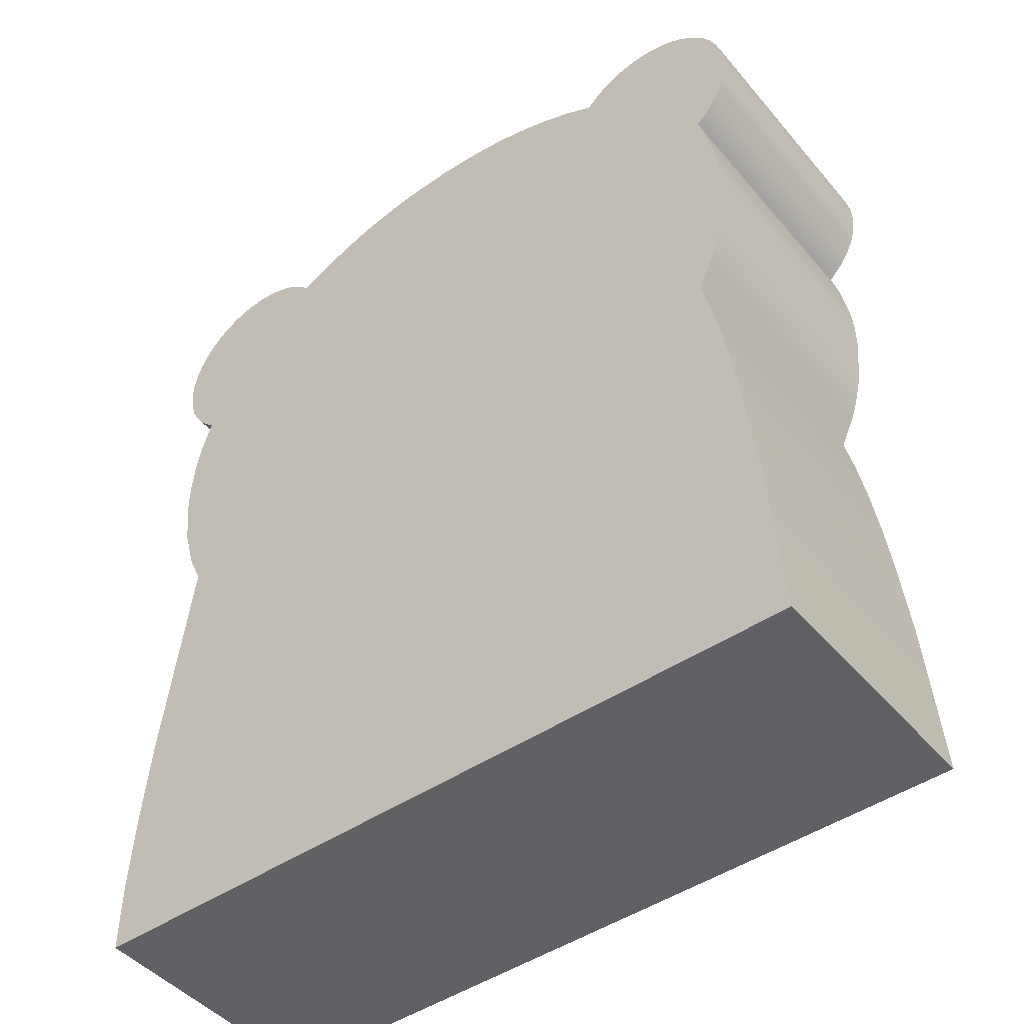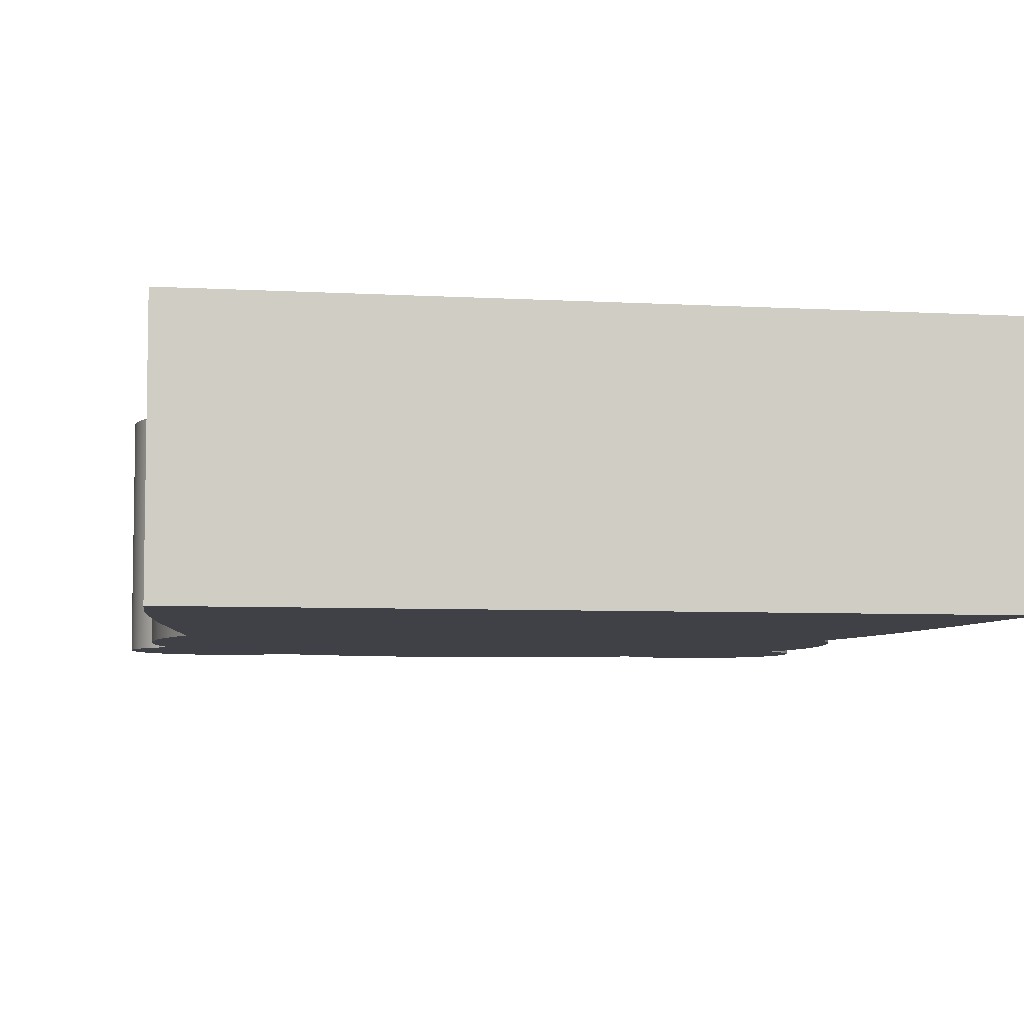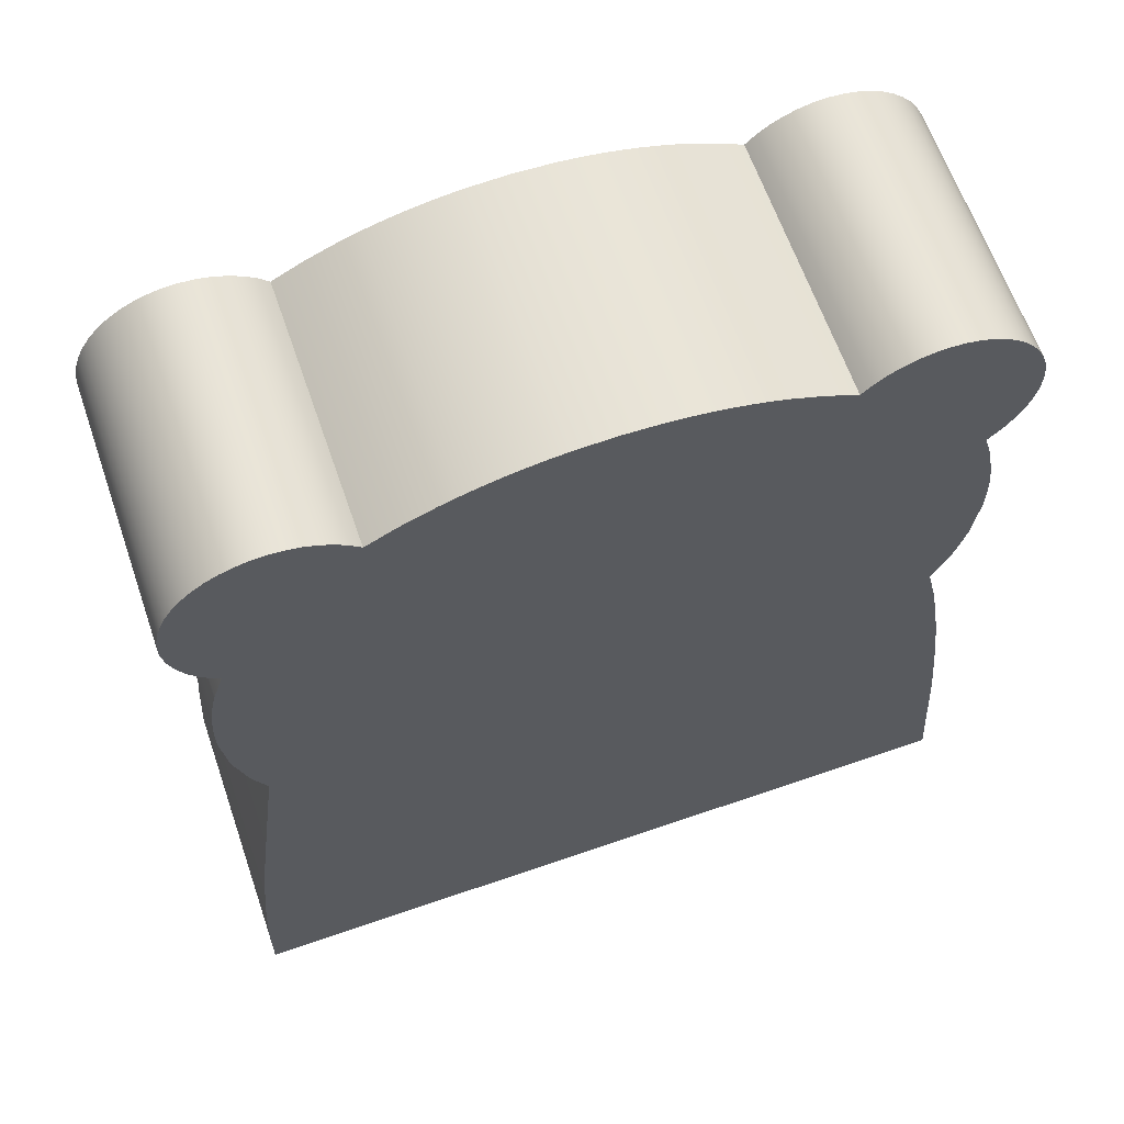
<metadata>
{"format":"obj","ext":"obj","renderer":"f3d","projection":"perspective","resolution":1024,"background":"white","views":[{"elev":-45.8,"azim":37.6,"up":"+Y"},{"elev":-6.0,"azim":-9.2,"up":"+Z"},{"elev":63.5,"azim":-19.1,"up":"+Y"}]}
</metadata>
<code>
o Curve.001_Mesh.000
v 0.0019 0.2953 0.098
v 0.02604 0.2942 0.098
v -0.02257 0.2942 0.098
v 0.03784 0.293 0.098
v -0.03452 0.2929 0.098
v 0.04945 0.2912 0.098
v -0.04627 0.2911 0.098
v 0.06083 0.289 0.098
v -0.0578 0.2889 0.098
v 0.07198 0.2864 0.098
v -0.06908 0.2862 0.098
v 0.08288 0.2833 0.098
v -0.08011 0.283 0.098
v 0.09351 0.2798 0.098
v -0.09086 0.2794 0.098
v -0.1868 0.2823 0.098
v -0.1782 0.2829 0.098
v 0.1884 0.2823 0.098
v 0.1797 0.2829 0.098
v 0.1707 0.2822 0.098
v -0.1689 0.2822 0.098
v -0.1951 0.2805 0.098
v 0.1966 0.2805 0.098
v 0.162 0.2803 0.098
v -0.1601 0.2802 0.098
v -0.203 0.2777 0.098
v 0.2045 0.2777 0.098
v 0.1538 0.2772 0.098
v -0.1518 0.2769 0.098
v -0.2103 0.2739 0.098
v 0.2118 0.2739 0.098
v 0.1139 0.2715 0.098
v -0.1115 0.2709 0.098
v 0.1462 0.273 0.098
v -0.1441 0.2725 0.098
v -0.2171 0.2692 0.098
v 0.2186 0.2692 0.098
v 0.1393 0.2678 0.098
v -0.137 0.2671 0.098
v -0.2232 0.2636 0.098
v 0.2247 0.2636 0.098
v 0.1331 0.2617 0.098
v -0.1308 0.2608 0.098
v -0.2285 0.2573 0.098
v 0.2301 0.2573 0.098
v -0.2331 0.2503 0.098
v 0.2346 0.2503 0.098
v -0.2368 0.2427 0.098
v 0.2383 0.2427 0.098
v -0.2395 0.2345 0.098
v 0.2411 0.2345 0.098
v -0.2412 0.226 0.098
v 0.2427 0.226 0.098
v -0.2418 0.217 0.098
v 0.2433 0.217 0.098
v -0.2416 0.2116 0.098
v 0.2425 0.2067 0.098
v -0.2399 0.2011 0.098
v 0.2403 0.1969 0.098
v 0.2386 0.1922 0.098
v -0.2367 0.1913 0.098
v 0.2343 0.1833 0.098
v -0.2321 0.1822 0.098
v 0.2289 0.1753 0.098
v -0.2263 0.174 0.098
v 0.2223 0.1682 0.098
v -0.2193 0.1669 0.098
v 0.2187 0.1651 0.098
v -0.2154 0.1637 0.098
v 0.2215 0.1566 0.098
v 0.2227 0.1523 0.098
v -0.2215 0.145 0.098
v 0.2243 0.1458 0.098
v -0.2229 0.1395 0.098
v -0.2241 0.1339 0.098
v 0.2271 0.1318 0.098
v -0.2252 0.1282 0.098
v -0.2261 0.1224 0.098
v 0.2285 0.1241 0.098
v 0.2295 0.1163 0.098
v 0.2299 0.1124 0.098
v -0.2279 0.1044 0.098
v 0.2306 0.1044 0.098
v -0.2281 0.08368 0.098
v 0.2308 0.08349 0.098
v -0.2244 0.05146 0.098
v 0.2268 0.05062 0.098
v 0.2231 0.03532 0.098
v 0.2208 0.028 0.098
v -0.2161 0.02225 0.098
v 0.2182 0.02092 0.098
v -0.2073 0.002845 0.098
v 0.209 0.001286 0.098
v 0.2151 -0.02455 0.098
v 0.2206 -0.05334 0.098
v 0.2255 -0.08409 0.098
v 0.2297 -0.1158 0.098
v -0.2258 -0.1376 0.098
v 0.2364 -0.1782 0.098
v -0.2311 -0.1927 0.098
v -0.2346 -0.2449 0.098
v -0.235 -0.29 0.098
v 0.2445 -0.2855 0.098
v 0.0019 0.2953 -0.06614
v 0.02604 0.2942 -0.06614
v -0.02257 0.2942 -0.06614
v 0.03784 0.293 -0.06614
v -0.03452 0.2929 -0.06614
v 0.04945 0.2912 -0.06614
v -0.04627 0.2911 -0.06614
v 0.06083 0.289 -0.06614
v -0.0578 0.2889 -0.06614
v 0.07198 0.2864 -0.06614
v -0.06908 0.2862 -0.06614
v 0.08288 0.2833 -0.06614
v -0.08011 0.283 -0.06614
v 0.09351 0.2798 -0.06614
v -0.09086 0.2794 -0.06614
v -0.1868 0.2823 -0.06614
v -0.1782 0.2829 -0.06614
v 0.1797 0.2829 -0.06614
v 0.1884 0.2823 -0.06614
v 0.1707 0.2822 -0.06614
v -0.1689 0.2822 -0.06614
v -0.1951 0.2805 -0.06614
v 0.1966 0.2805 -0.06614
v 0.162 0.2803 -0.06614
v -0.1601 0.2802 -0.06614
v -0.203 0.2777 -0.06614
v 0.2045 0.2777 -0.06614
v 0.1538 0.2772 -0.06614
v -0.1518 0.2769 -0.06614
v -0.2103 0.2739 -0.06614
v 0.2118 0.2739 -0.06614
v 0.1139 0.2715 -0.06614
v -0.1115 0.2709 -0.06614
v 0.1462 0.273 -0.06614
v -0.1441 0.2725 -0.06614
v -0.2171 0.2692 -0.06614
v 0.2186 0.2692 -0.06614
v 0.1393 0.2678 -0.06614
v -0.137 0.2671 -0.06614
v -0.2232 0.2636 -0.06614
v 0.2247 0.2636 -0.06614
v 0.1331 0.2617 -0.06614
v -0.1308 0.2608 -0.06614
v -0.2285 0.2573 -0.06614
v 0.2301 0.2573 -0.06614
v -0.2331 0.2503 -0.06614
v 0.2346 0.2503 -0.06614
v -0.2368 0.2427 -0.06614
v 0.2383 0.2427 -0.06614
v -0.2395 0.2345 -0.06614
v 0.2411 0.2345 -0.06614
v -0.2412 0.226 -0.06614
v 0.2427 0.226 -0.06614
v -0.2418 0.217 -0.06614
v 0.2433 0.217 -0.06614
v -0.2416 0.2116 -0.06614
v 0.2425 0.2067 -0.06614
v -0.2399 0.2011 -0.06614
v 0.2403 0.1969 -0.06614
v 0.2386 0.1922 -0.06614
v -0.2367 0.1913 -0.06614
v 0.2343 0.1833 -0.06614
v -0.2321 0.1822 -0.06614
v 0.2289 0.1753 -0.06614
v -0.2263 0.174 -0.06614
v 0.2223 0.1682 -0.06614
v -0.2193 0.1669 -0.06614
v 0.2187 0.1651 -0.06614
v -0.2154 0.1637 -0.06614
v 0.2215 0.1566 -0.06614
v 0.2227 0.1523 -0.06614
v -0.2215 0.145 -0.06614
v 0.2243 0.1458 -0.06614
v -0.2229 0.1395 -0.06614
v -0.2241 0.1339 -0.06614
v 0.2271 0.1318 -0.06614
v -0.2252 0.1282 -0.06614
v -0.2261 0.1224 -0.06614
v 0.2285 0.1241 -0.06614
v 0.2295 0.1163 -0.06614
v 0.2299 0.1124 -0.06614
v -0.2279 0.1044 -0.06614
v 0.2306 0.1044 -0.06614
v -0.2281 0.08368 -0.06614
v 0.2308 0.08349 -0.06614
v -0.2244 0.05146 -0.06614
v 0.2268 0.05062 -0.06614
v 0.2231 0.03532 -0.06614
v 0.2208 0.028 -0.06614
v -0.2161 0.02225 -0.06614
v 0.2182 0.02092 -0.06614
v -0.2073 0.002845 -0.06614
v 0.209 0.001286 -0.06614
v 0.2151 -0.02455 -0.06614
v 0.2206 -0.05334 -0.06614
v 0.2255 -0.08409 -0.06614
v 0.2297 -0.1158 -0.06614
v -0.2258 -0.1376 -0.06614
v 0.2364 -0.1782 -0.06614
v -0.2311 -0.1927 -0.06614
v -0.2346 -0.2449 -0.06614
v -0.235 -0.29 -0.06614
v 0.2445 -0.2855 -0.06614
v 0.0019 0.2953 0.098
v 0.02604 0.2942 0.098
v -0.02257 0.2942 0.098
v 0.03784 0.293 0.098
v -0.03452 0.2929 0.098
v 0.04945 0.2912 0.098
v -0.04627 0.2911 0.098
v 0.06083 0.289 0.098
v -0.0578 0.2889 0.098
v 0.07198 0.2864 0.098
v -0.06908 0.2862 0.098
v 0.08288 0.2833 0.098
v -0.08011 0.283 0.098
v 0.09351 0.2798 0.098
v -0.09086 0.2794 0.098
v -0.1868 0.2823 0.098
v -0.1782 0.2829 0.098
v 0.1884 0.2823 0.098
v 0.1797 0.2829 0.098
v 0.1707 0.2822 0.098
v -0.1689 0.2822 0.098
v -0.1951 0.2805 0.098
v 0.1966 0.2805 0.098
v 0.162 0.2803 0.098
v -0.1601 0.2802 0.098
v -0.203 0.2777 0.098
v 0.2045 0.2777 0.098
v 0.1538 0.2772 0.098
v -0.1518 0.2769 0.098
v -0.2103 0.2739 0.098
v 0.2118 0.2739 0.098
v 0.1139 0.2715 0.098
v -0.1115 0.2709 0.098
v 0.1462 0.273 0.098
v -0.1441 0.2725 0.098
v -0.2171 0.2692 0.098
v 0.2186 0.2692 0.098
v 0.1393 0.2678 0.098
v -0.137 0.2671 0.098
v -0.2232 0.2636 0.098
v 0.2247 0.2636 0.098
v 0.1331 0.2617 0.098
v 0.1331 0.2617 0.098
v -0.1308 0.2608 0.098
v -0.1308 0.2608 0.098
v -0.2285 0.2573 0.098
v 0.2301 0.2573 0.098
v -0.2331 0.2503 0.098
v 0.2346 0.2503 0.098
v -0.2368 0.2427 0.098
v 0.2383 0.2427 0.098
v -0.2395 0.2345 0.098
v 0.2411 0.2345 0.098
v -0.2412 0.226 0.098
v 0.2427 0.226 0.098
v -0.2418 0.217 0.098
v 0.2433 0.217 0.098
v -0.2416 0.2116 0.098
v 0.2425 0.2067 0.098
v -0.2399 0.2011 0.098
v 0.2403 0.1969 0.098
v 0.2386 0.1922 0.098
v -0.2367 0.1913 0.098
v 0.2343 0.1833 0.098
v -0.2321 0.1822 0.098
v 0.2289 0.1753 0.098
v -0.2263 0.174 0.098
v 0.2223 0.1682 0.098
v -0.2193 0.1669 0.098
v 0.2187 0.1651 0.098
v 0.2187 0.1651 0.098
v -0.2154 0.1637 0.098
v -0.2154 0.1637 0.098
v 0.2215 0.1566 0.098
v 0.2227 0.1523 0.098
v -0.2215 0.145 0.098
v 0.2243 0.1458 0.098
v -0.2229 0.1395 0.098
v -0.2241 0.1339 0.098
v 0.2271 0.1318 0.098
v -0.2252 0.1282 0.098
v -0.2261 0.1224 0.098
v 0.2285 0.1241 0.098
v 0.2295 0.1163 0.098
v 0.2299 0.1124 0.098
v -0.2279 0.1044 0.098
v 0.2306 0.1044 0.098
v -0.2281 0.08368 0.098
v 0.2308 0.08349 0.098
v -0.2244 0.05146 0.098
v 0.2268 0.05062 0.098
v 0.2231 0.03532 0.098
v 0.2208 0.028 0.098
v -0.2161 0.02225 0.098
v 0.2182 0.02092 0.098
v -0.2073 0.002845 0.098
v -0.2073 0.002845 0.098
v 0.209 0.001286 0.098
v 0.209 0.001286 0.098
v 0.2151 -0.02455 0.098
v 0.2206 -0.05334 0.098
v 0.2255 -0.08409 0.098
v 0.2297 -0.1158 0.098
v -0.2258 -0.1376 0.098
v 0.2364 -0.1782 0.098
v -0.2311 -0.1927 0.098
v -0.2346 -0.2449 0.098
v -0.235 -0.29 0.098
v -0.235 -0.29 0.098
v 0.2445 -0.2855 0.098
v 0.2445 -0.2855 0.098
v 0.0019 0.2953 -0.06614
v 0.02604 0.2942 -0.06614
v -0.02257 0.2942 -0.06614
v 0.03784 0.293 -0.06614
v -0.03452 0.2929 -0.06614
v 0.04945 0.2912 -0.06614
v -0.04627 0.2911 -0.06614
v 0.06083 0.289 -0.06614
v -0.0578 0.2889 -0.06614
v 0.07198 0.2864 -0.06614
v -0.06908 0.2862 -0.06614
v 0.08288 0.2833 -0.06614
v -0.08011 0.283 -0.06614
v 0.09351 0.2798 -0.06614
v -0.09086 0.2794 -0.06614
v -0.1868 0.2823 -0.06614
v -0.1782 0.2829 -0.06614
v 0.1797 0.2829 -0.06614
v 0.1884 0.2823 -0.06614
v 0.1707 0.2822 -0.06614
v -0.1689 0.2822 -0.06614
v -0.1951 0.2805 -0.06614
v 0.1966 0.2805 -0.06614
v 0.162 0.2803 -0.06614
v -0.1601 0.2802 -0.06614
v -0.203 0.2777 -0.06614
v 0.2045 0.2777 -0.06614
v 0.1538 0.2772 -0.06614
v -0.1518 0.2769 -0.06614
v -0.2103 0.2739 -0.06614
v 0.2118 0.2739 -0.06614
v 0.1139 0.2715 -0.06614
v -0.1115 0.2709 -0.06614
v 0.1462 0.273 -0.06614
v -0.1441 0.2725 -0.06614
v -0.2171 0.2692 -0.06614
v 0.2186 0.2692 -0.06614
v 0.1393 0.2678 -0.06614
v -0.137 0.2671 -0.06614
v -0.2232 0.2636 -0.06614
v 0.2247 0.2636 -0.06614
v 0.1331 0.2617 -0.06614
v 0.1331 0.2617 -0.06614
v -0.1308 0.2608 -0.06614
v -0.1308 0.2608 -0.06614
v -0.2285 0.2573 -0.06614
v 0.2301 0.2573 -0.06614
v -0.2331 0.2503 -0.06614
v 0.2346 0.2503 -0.06614
v -0.2368 0.2427 -0.06614
v 0.2383 0.2427 -0.06614
v -0.2395 0.2345 -0.06614
v 0.2411 0.2345 -0.06614
v -0.2412 0.226 -0.06614
v 0.2427 0.226 -0.06614
v -0.2418 0.217 -0.06614
v 0.2433 0.217 -0.06614
v -0.2416 0.2116 -0.06614
v 0.2425 0.2067 -0.06614
v -0.2399 0.2011 -0.06614
v 0.2403 0.1969 -0.06614
v 0.2386 0.1922 -0.06614
v -0.2367 0.1913 -0.06614
v 0.2343 0.1833 -0.06614
v -0.2321 0.1822 -0.06614
v 0.2289 0.1753 -0.06614
v -0.2263 0.174 -0.06614
v 0.2223 0.1682 -0.06614
v -0.2193 0.1669 -0.06614
v 0.2187 0.1651 -0.06614
v 0.2187 0.1651 -0.06614
v -0.2154 0.1637 -0.06614
v -0.2154 0.1637 -0.06614
v 0.2215 0.1566 -0.06614
v 0.2227 0.1523 -0.06614
v -0.2215 0.145 -0.06614
v 0.2243 0.1458 -0.06614
v -0.2229 0.1395 -0.06614
v -0.2241 0.1339 -0.06614
v 0.2271 0.1318 -0.06614
v -0.2252 0.1282 -0.06614
v -0.2261 0.1224 -0.06614
v 0.2285 0.1241 -0.06614
v 0.2295 0.1163 -0.06614
v 0.2299 0.1124 -0.06614
v -0.2279 0.1044 -0.06614
v 0.2306 0.1044 -0.06614
v -0.2281 0.08368 -0.06614
v 0.2308 0.08349 -0.06614
v -0.2244 0.05146 -0.06614
v 0.2268 0.05062 -0.06614
v 0.2231 0.03532 -0.06614
v 0.2208 0.028 -0.06614
v -0.2161 0.02225 -0.06614
v 0.2182 0.02092 -0.06614
v -0.2073 0.002845 -0.06614
v -0.2073 0.002845 -0.06614
v 0.209 0.001286 -0.06614
v 0.209 0.001286 -0.06614
v 0.2151 -0.02455 -0.06614
v 0.2206 -0.05334 -0.06614
v 0.2255 -0.08409 -0.06614
v 0.2297 -0.1158 -0.06614
v -0.2258 -0.1376 -0.06614
v 0.2364 -0.1782 -0.06614
v -0.2311 -0.1927 -0.06614
v -0.2346 -0.2449 -0.06614
v -0.235 -0.29 -0.06614
v -0.235 -0.29 -0.06614
v 0.2445 -0.2855 -0.06614
v 0.2445 -0.2855 -0.06614
f 218 216 304
f 346 339 334
f 150 45 47
f 360 38 141
f 105 1 2
f 193 303 90
f 111 109 6
f 97 99 200
f 157 56 54
f 91 416 194
f 127 20 123
f 160 55 57
f 153 52 50
f 179 176 73
f 144 37 41
f 64 169 167
f 120 16 17
f 168 63 166
f 155 54 52
f 140 31 37
f 138 29 35
f 164 63 61
f 57 162 160
f 9 7 112
f 122 19 18
f 123 19 121
f 25 132 128
f 204 315 101
f 185 78 181
f 159 58 56
f 175 279 390
f 75 74 178
f 147 46 44
f 141 34 137
f 134 27 31
f 35 142 138
f 149 48 46
f 163 59 60
f 88 89 192
f 3 104 106
f 362 33 136
f 98 195 201
f 118 33 15
f 139 40 36
f 128 21 25
f 145 32 42
f 187 82 185
f 131 34 28
f 125 26 22
f 119 22 16
f 85 190 188
f 156 51 53
f 81 186 184
f 158 53 55
f 164 58 161
f 135 14 32
f 170 65 168
f 167 62 64
f 126 18 23
f 124 17 21
f 39 146 142
f 133 36 30
f 60 165 163
f 193 86 189
f 173 277 70
f 152 47 49
f 83 188 186
f 143 44 40
f 131 24 127
f 130 23 27
f 151 50 48
f 189 84 187
f 170 69 67
f 197 93 94
f 154 49 51
f 148 41 45
f 129 30 26
f 103 205 206
f 171 66 68
f 283 281 280
f 276 274 248
f 274 272 248
f 283 280 276
f 289 286 248
f 286 283 248
f 291 290 248
f 290 289 248
f 295 293 248
f 293 291 248
f 298 297 304
f 297 295 304
f 301 299 304
f 299 298 304
f 307 306 302
f 306 304 302
f 304 295 248
f 272 270 248
f 283 276 248
f 308 307 310
f 310 307 302
f 311 309 310
f 309 308 310
f 311 310 312
f 314 316 313
f 316 311 313
f 312 313 311
f 296 300 302
f 292 294 250
f 294 296 302
f 287 288 250
f 288 292 250
f 284 285 250
f 285 287 250
f 278 282 250
f 282 284 250
f 273 275 250
f 275 278 250
f 269 271 250
f 271 273 250
f 264 266 250
f 266 269 250
f 260 262 250
f 262 264 250
f 256 258 250
f 258 260 250
f 252 254 250
f 254 256 250
f 242 246 250
f 246 252 250
f 232 236 235
f 236 242 241
f 235 236 241
f 222 228 232
f 227 223 235
f 223 222 235
f 235 231 227
f 245 241 242
f 221 239 302
f 239 250 302
f 250 245 242
f 222 232 235
f 219 221 302
f 294 302 250
f 270 268 248
f 302 304 207
f 217 219 302
f 304 248 238
f 268 267 248
f 267 265 248
f 265 263 248
f 263 261 248
f 261 259 248
f 259 257 248
f 257 255 248
f 255 253 248
f 253 247 248
f 247 243 248
f 243 237 244
f 237 233 240
f 244 237 240
f 233 229 224
f 224 225 234
f 225 226 234
f 226 230 234
f 234 240 224
f 224 240 233
f 238 220 304
f 244 248 243
f 213 215 302
f 215 217 302
f 209 211 302
f 211 213 302
f 208 207 304
f 207 209 302
f 212 210 304
f 210 208 304
f 216 214 304
f 214 212 304
f 220 218 304
f 420 422 421
f 422 427 424
f 427 425 424
f 424 423 422
f 423 421 422
f 413 411 407
f 421 413 418
f 420 421 419
f 418 419 421
f 415 417 413
f 417 418 413
f 410 412 415
f 408 409 415
f 409 410 415
f 404 406 359
f 406 408 415
f 401 402 359
f 402 404 359
f 397 400 359
f 400 401 359
f 392 394 387
f 394 397 359
f 387 394 359
f 387 391 392
f 383 385 359
f 385 387 359
f 379 381 359
f 381 383 359
f 376 378 359
f 378 379 359
f 372 374 359
f 374 376 359
f 368 370 359
f 370 372 359
f 364 366 359
f 366 368 359
f 354 358 359
f 358 364 359
f 344 348 345
f 348 354 351
f 345 348 351
f 336 340 344
f 337 335 345
f 335 336 345
f 345 341 337
f 355 351 354
f 331 349 415
f 349 359 415
f 359 355 354
f 336 344 345
f 329 331 415
f 406 415 359
f 413 407 405
f 405 403 361
f 403 399 361
f 399 398 361
f 398 396 361
f 396 395 393
f 389 386 361
f 386 384 361
f 396 393 361
f 393 389 361
f 413 405 361
f 415 413 318
f 384 382 361
f 382 380 361
f 380 377 361
f 377 375 361
f 375 373 361
f 373 371 361
f 371 369 361
f 369 367 361
f 367 365 361
f 365 363 361
f 363 357 361
f 357 353 356
f 353 347 352
f 347 343 346
f 343 339 346
f 339 333 334
f 334 338 342
f 342 346 334
f 346 352 347
f 352 356 353
f 356 361 357
f 361 350 413
f 350 332 413
f 332 330 413
f 330 328 413
f 328 326 413
f 326 324 413
f 324 322 413
f 322 320 413
f 320 318 413
f 318 319 415
f 319 321 415
f 321 323 415
f 323 325 415
f 325 327 415
f 327 329 415
f 150 148 45
f 360 249 38
f 109 107 6
f 107 105 4
f 6 107 4
f 105 104 1
f 2 4 105
f 193 414 303
f 12 14 117
f 115 113 10
f 113 111 10
f 12 117 115
f 6 8 111
f 8 10 111
f 10 12 115
f 200 199 96
f 199 198 95
f 198 197 94
f 95 96 199
f 96 97 200
f 198 94 95
f 428 202 317
f 202 200 99
f 317 202 99
f 157 159 56
f 91 305 416
f 127 24 20
f 160 158 55
f 153 155 52
f 176 174 73
f 174 173 71
f 73 174 71
f 173 70 71
f 73 76 179
f 76 79 182
f 182 179 76
f 144 140 37
f 64 66 169
f 120 119 16
f 168 65 63
f 155 157 54
f 140 134 31
f 138 132 29
f 164 166 63
f 57 59 162
f 112 114 11
f 114 116 13
f 116 118 15
f 13 11 114
f 11 9 112
f 116 15 13
f 7 110 112
f 122 121 19
f 123 20 19
f 25 29 132
f 204 426 315
f 185 82 78
f 159 161 58
f 175 72 279
f 175 177 72
f 177 178 74
f 72 177 74
f 180 181 78
f 178 180 77
f 180 78 77
f 77 75 178
f 147 149 46
f 141 38 34
f 134 130 27
f 35 39 142
f 149 151 48
f 163 162 59
f 89 91 194
f 192 191 88
f 191 190 88
f 89 194 192
f 190 87 88
f 106 108 3
f 108 110 5
f 3 108 5
f 110 7 5
f 3 1 104
f 362 251 33
f 201 203 98
f 203 204 100
f 98 203 100
f 204 101 100
f 98 92 195
f 118 136 33
f 139 143 40
f 128 124 21
f 145 135 32
f 187 84 82
f 131 137 34
f 125 129 26
f 119 125 22
f 85 87 190
f 156 154 51
f 184 183 81
f 183 182 80
f 81 183 80
f 182 79 80
f 81 83 186
f 158 156 53
f 164 61 58
f 135 117 14
f 170 67 65
f 167 165 62
f 126 122 18
f 124 120 17
f 39 43 146
f 133 139 36
f 60 62 165
f 193 90 86
f 173 388 277
f 152 150 47
f 83 85 188
f 143 147 44
f 131 28 24
f 130 126 23
f 151 153 50
f 189 86 84
f 170 172 69
f 197 196 93
f 154 152 49
f 148 144 41
f 129 133 30
f 103 102 205
f 171 169 66

</code>
